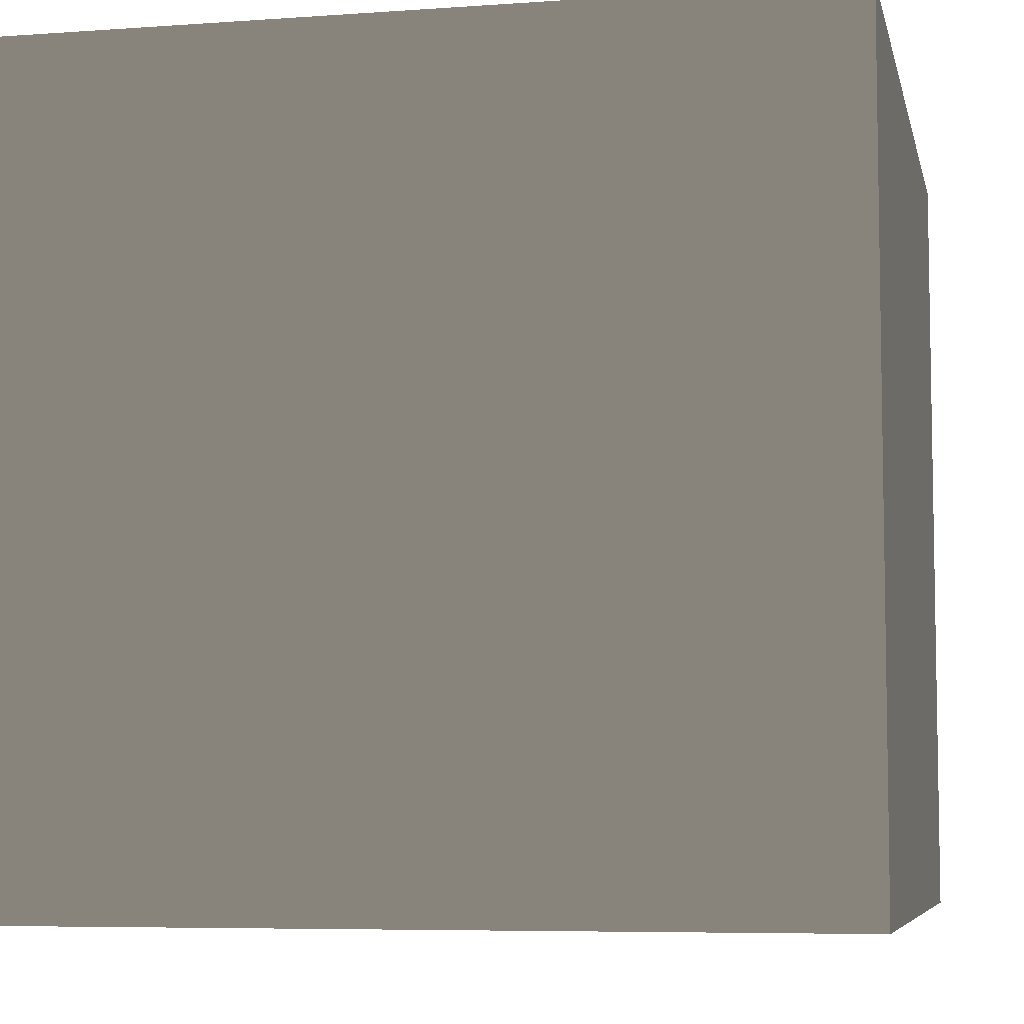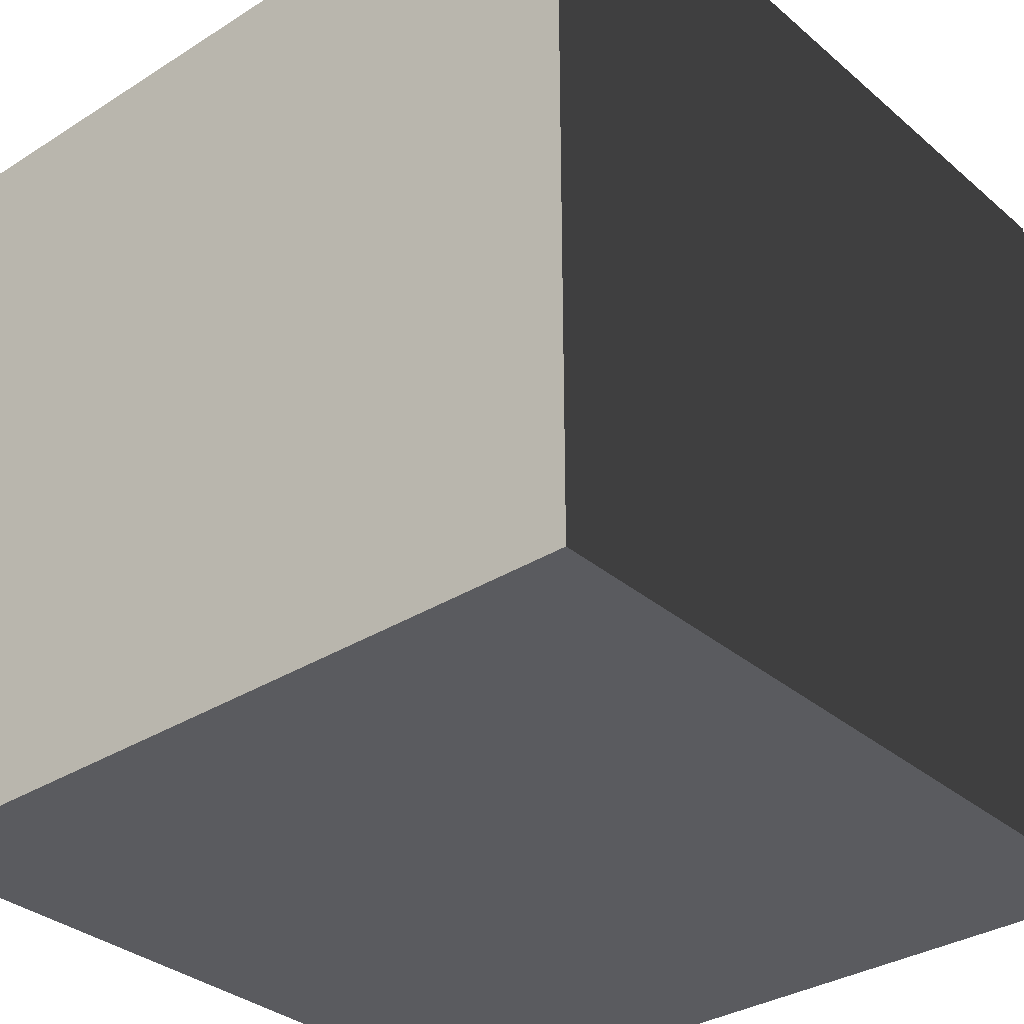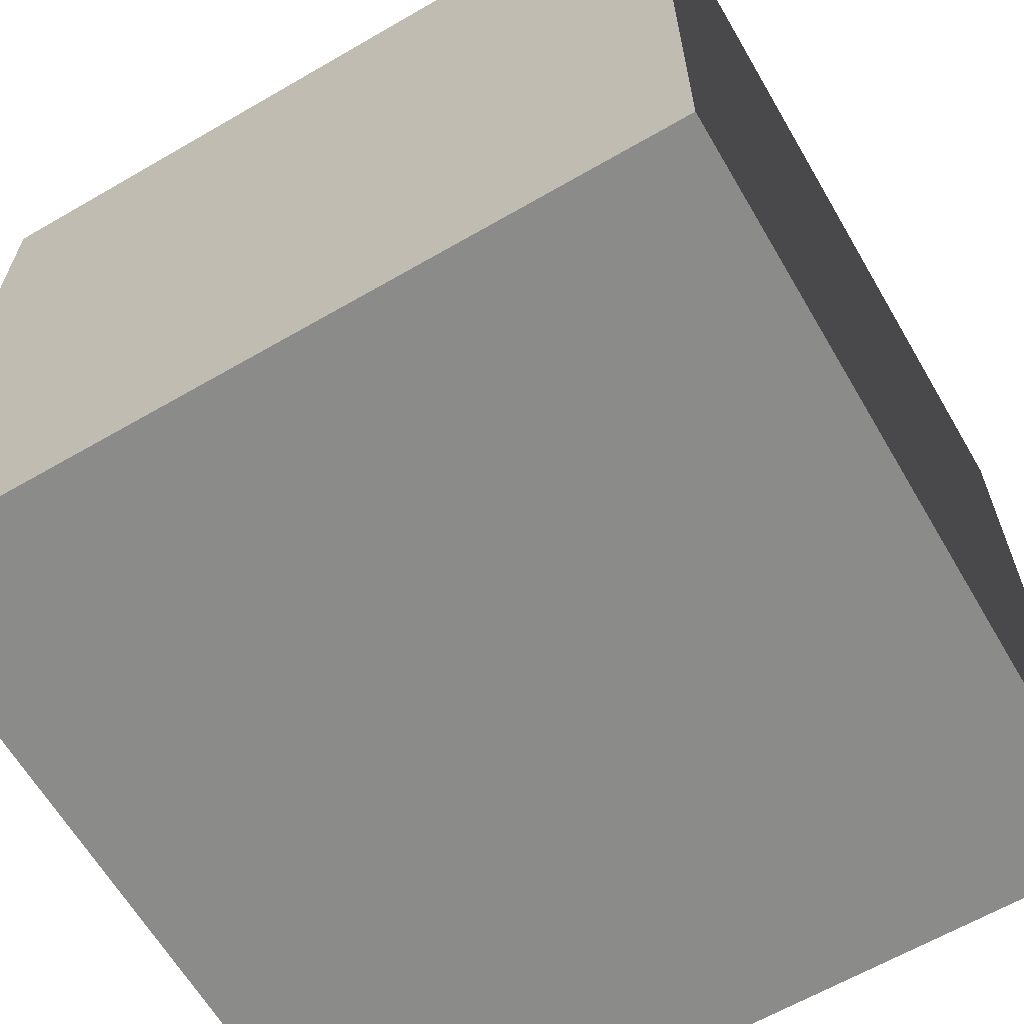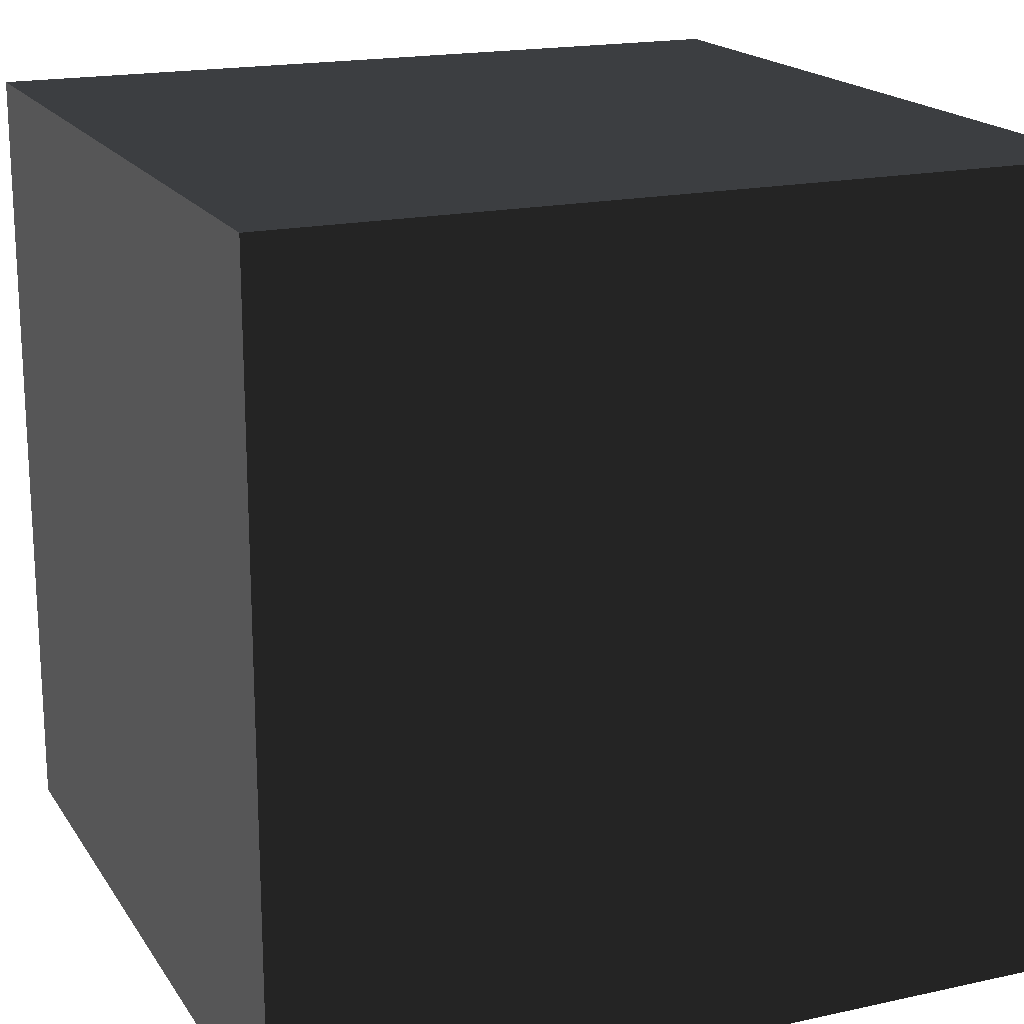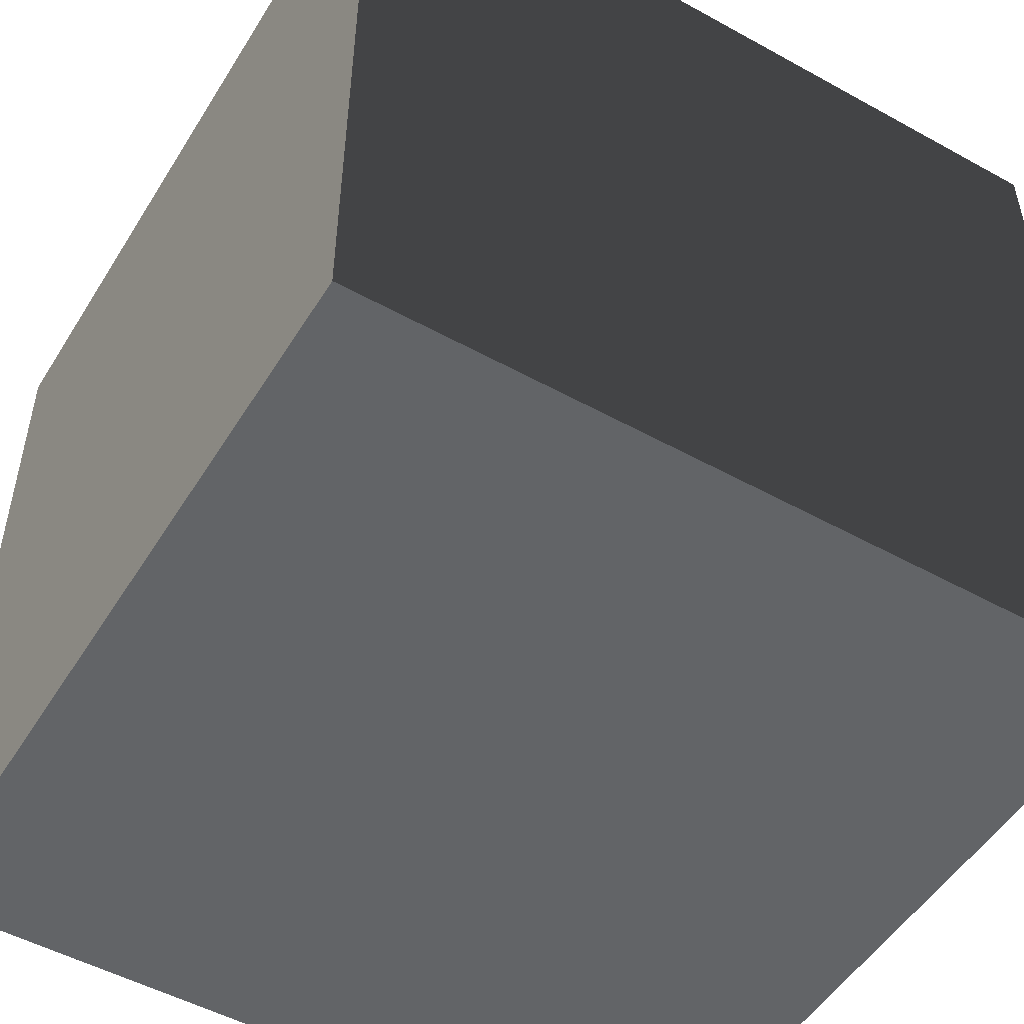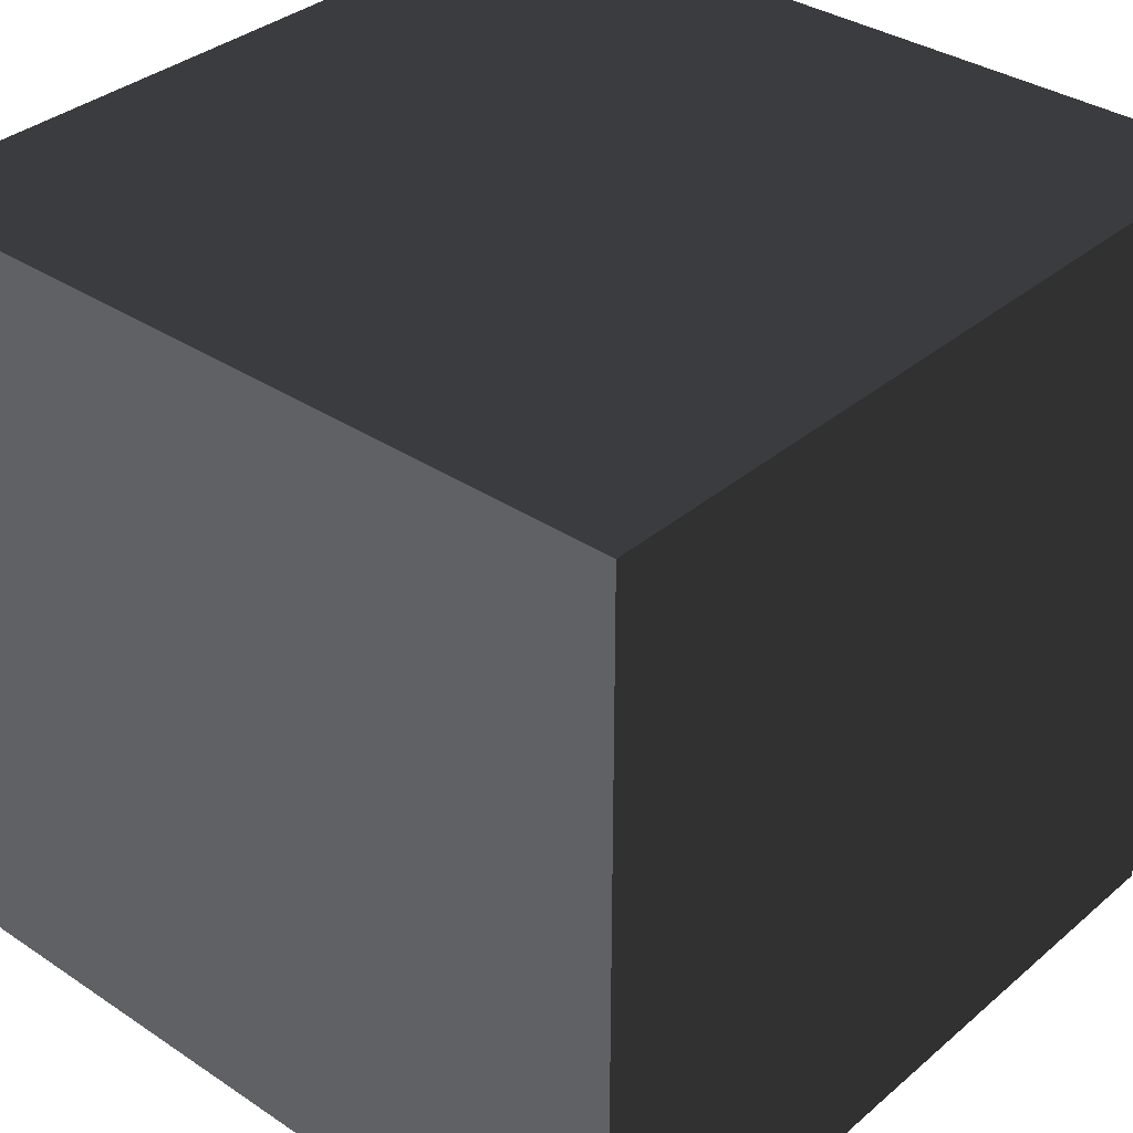
<metadata>
{"format":"obj","ext":"obj","renderer":"f3d","projection":"perspective","resolution":1024,"background":"white","views":[{"elev":-6.5,"azim":-78.0,"up":"+Z"},{"elev":-33.2,"azim":130.9,"up":"+Y"},{"elev":-63.7,"azim":120.3,"up":"+Y"},{"elev":18.2,"azim":156.9,"up":"+Y"},{"elev":-51.1,"azim":149.0,"up":"+Y"},{"elev":34.9,"azim":131.6,"up":"+Y"}]}
</metadata>
<code>
o Cube
v   1 -1 -1
v   1 -1  1
v  -1 -1  1
v  -1 -1 -1
v   1  1 -1
v   1  1  1
v  -1  1  1
v  -1  1 -1
g Cube_Red
f 1 2 3
f 1 3 4
g Cube_Blue
f 5 6 7
f 5 7 8
g Cube_Green
f 1 5 8
f 1 8 4
g Cube_Purple
f 2 6 7
f 2 7 3
g Cube_Yellow
f 3 7 8
f 3 8 4
g Cube_Teal
f 1 2 6
f 1 6 5

</code>
